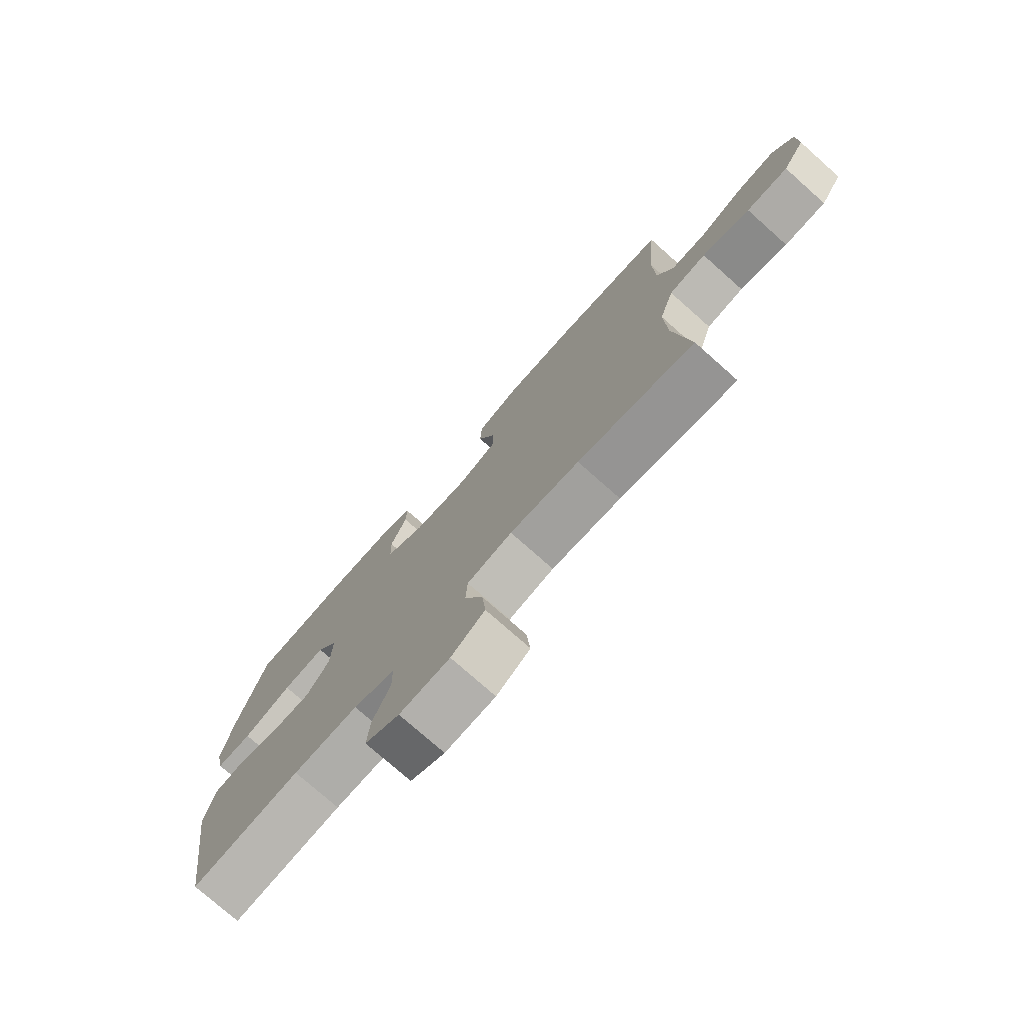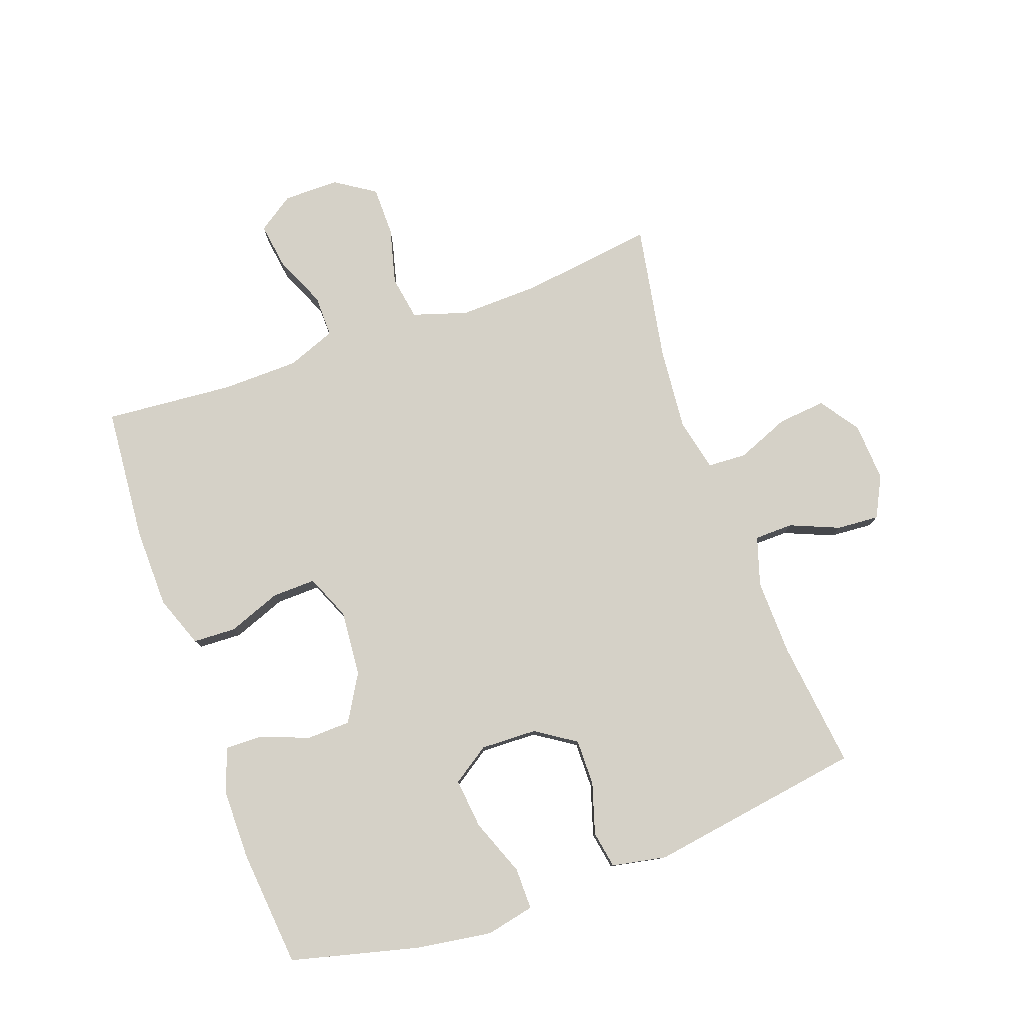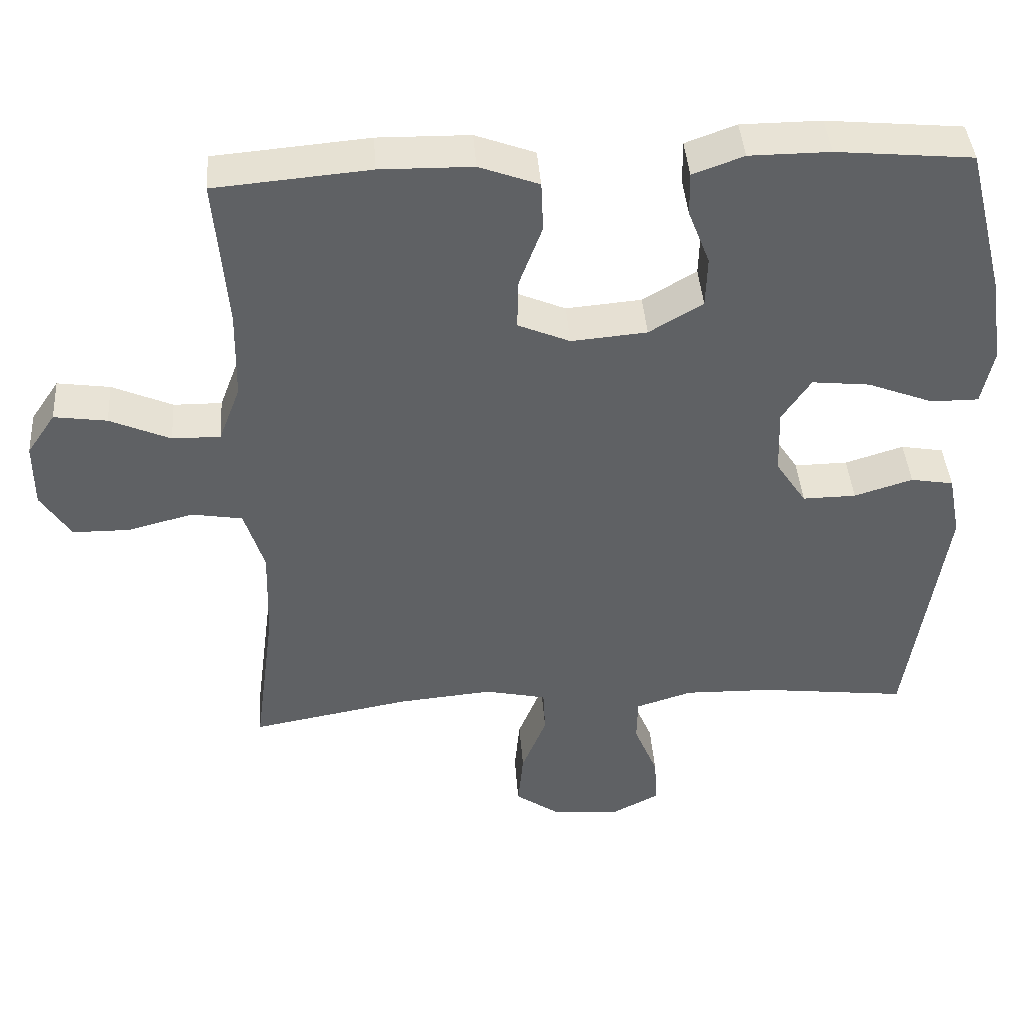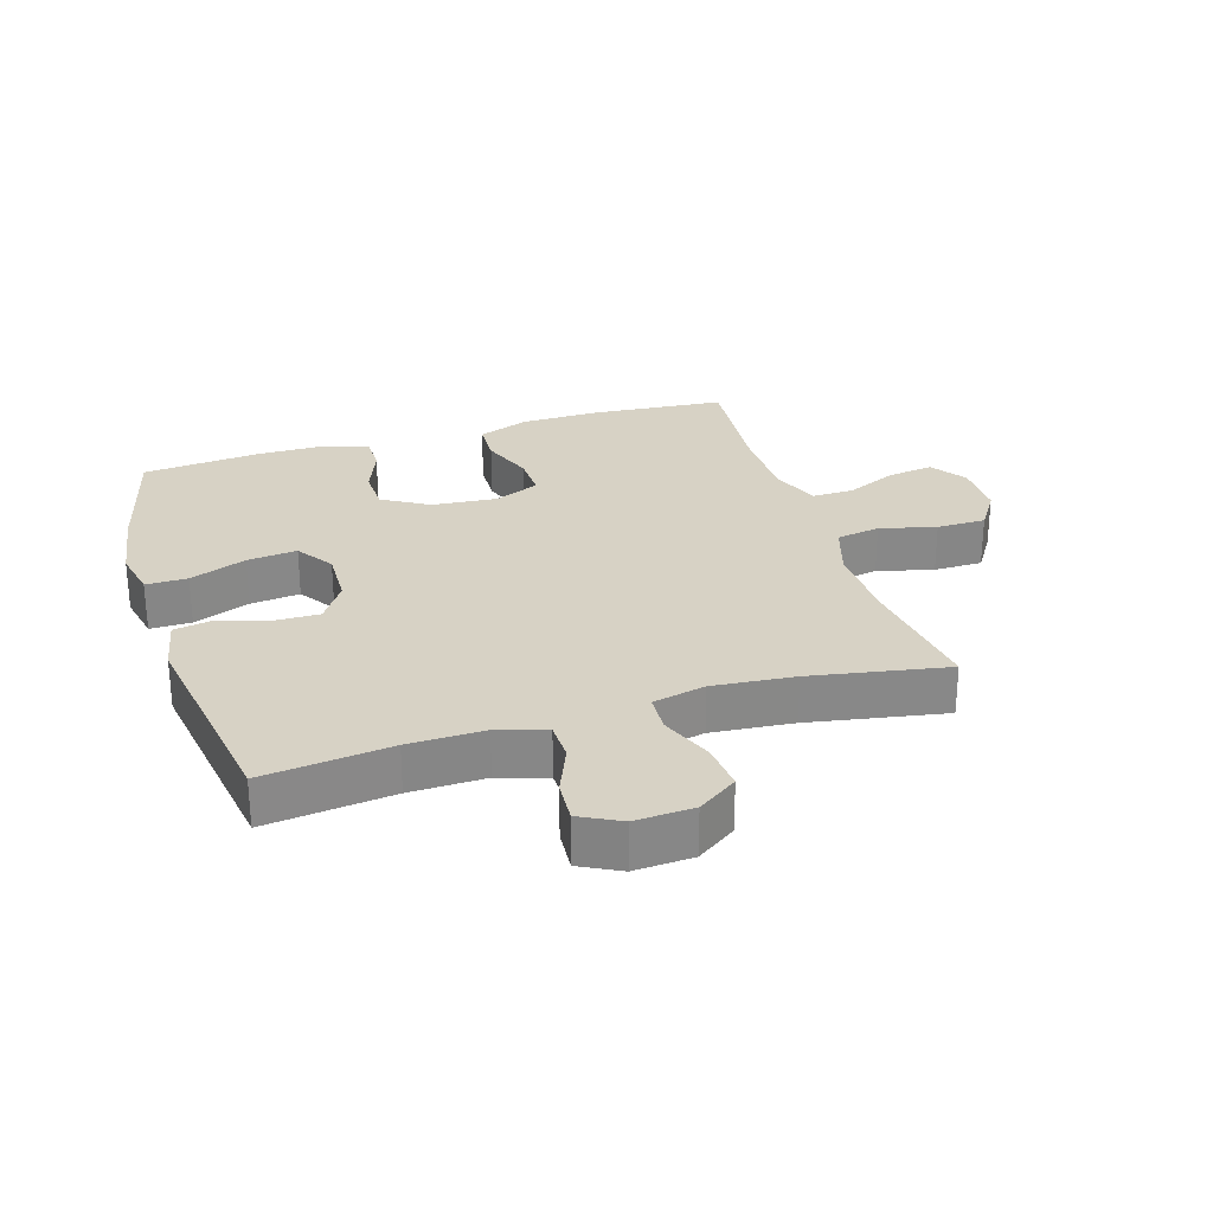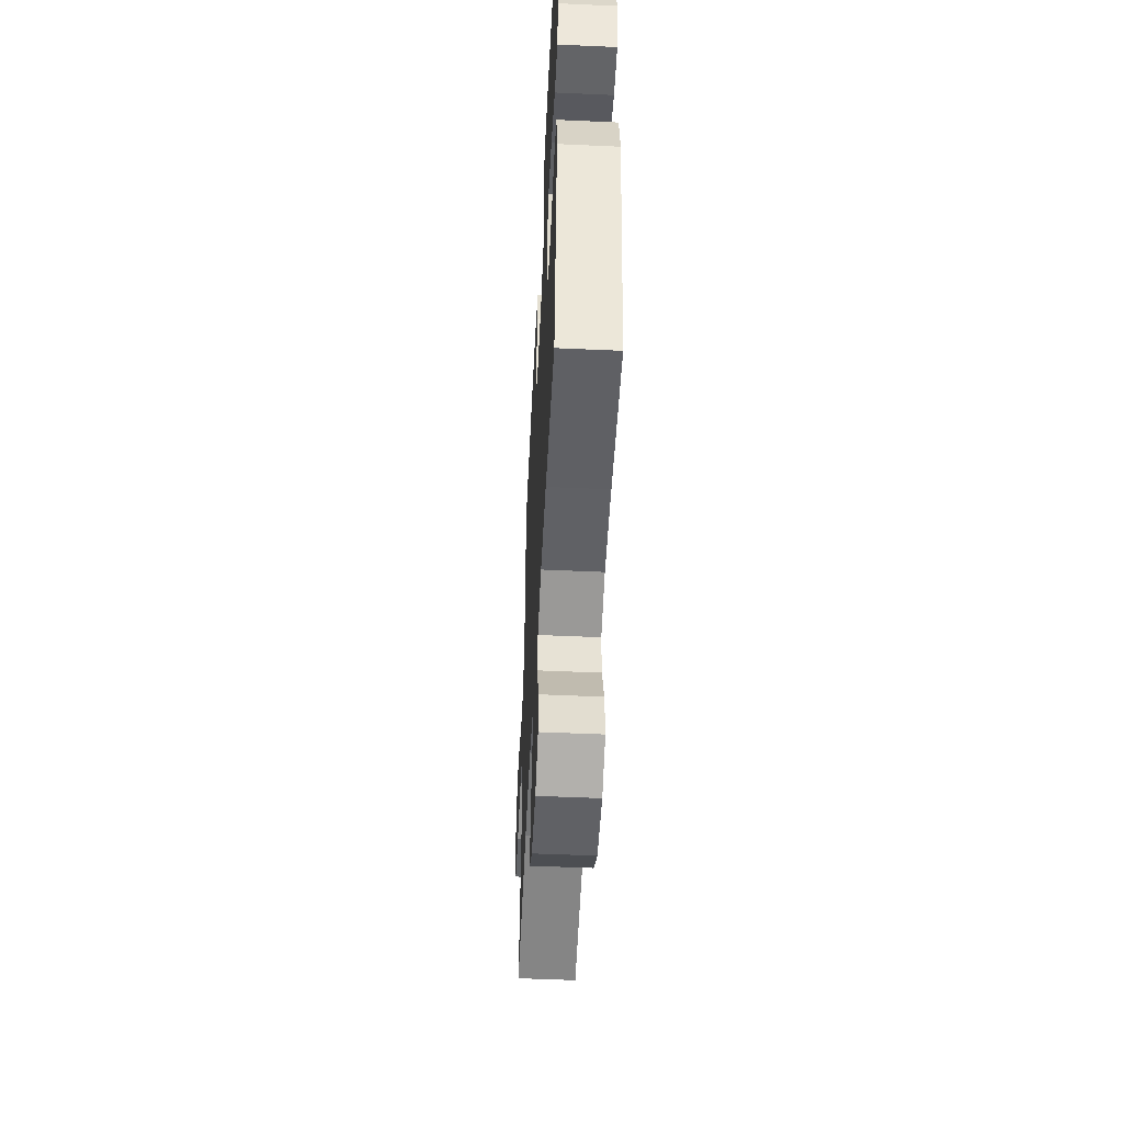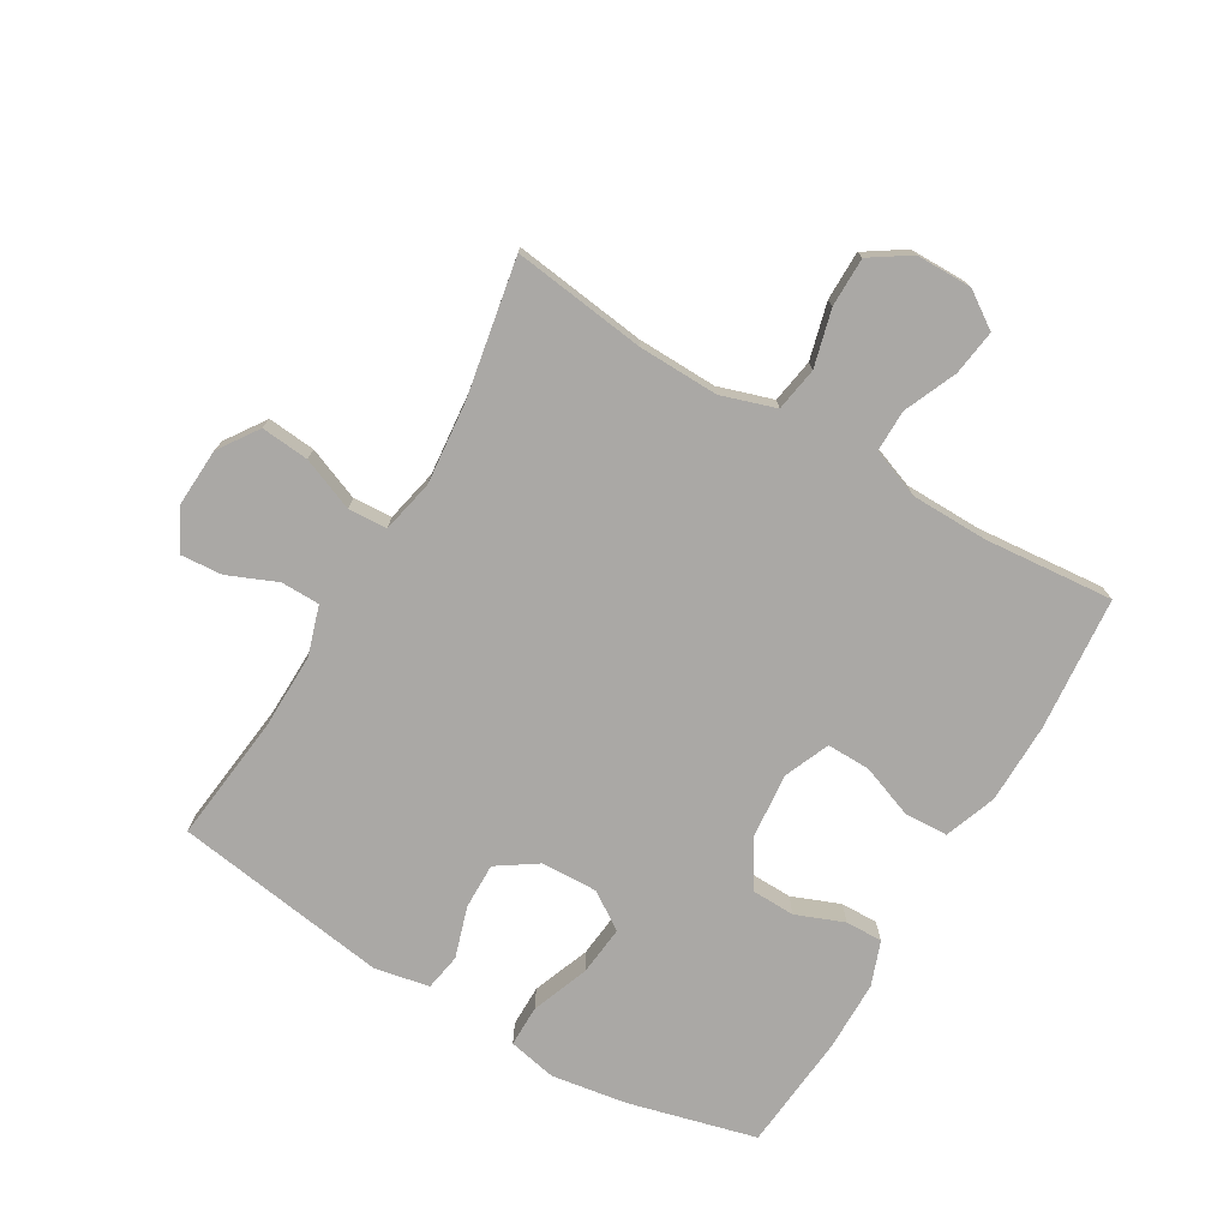
<metadata>
{"format":"obj","ext":"obj","renderer":"f3d","projection":"perspective","resolution":1024,"background":"white","views":[{"elev":-76.1,"azim":-131.6,"up":"+Z"},{"elev":79.0,"azim":70.2,"up":"+Y"},{"elev":41.5,"azim":-4.1,"up":"+Z"},{"elev":27.6,"azim":162.7,"up":"+Y"},{"elev":-51.4,"azim":87.2,"up":"+Z"},{"elev":-75.1,"azim":-120.3,"up":"+Y"}]}
</metadata>
<code>
o path766
v 0.578 0.0375 -0.1212
v 0.5608 0.0375 -0.03286
v 0.5007 0.0375 -0.02234
v 0.4186 0.0375 -0.04795
v 0.3436 0.0375 -0.04895
v 0.3006 0.0375 0.01561
v 0.2977 0.0375 0.1073
v 0.3383 0.0375 0.1679
v 0.4196 0.0375 0.1593
v 0.5121 0.0375 0.1236
v 0.5795 0.0375 0.1234
v 0.5962 0.0375 0.2017
v 0.5776 0.0375 0.3246
v 0.525 0.0375 0.5315
v 0.3339 0.0375 0.5494
v 0.2206 0.0375 0.5487
v 0.149 0.0375 0.5227
v 0.15 0.0375 0.4623
v 0.1804 0.0375 0.3845
v 0.1782 0.0375 0.3131
v 0.1027 0.0375 0.2685
v -0.00341 0.0375 0.2592
v -0.07663 0.0375 0.2904
v -0.0749 0.0375 0.3613
v -0.04256 0.0375 0.4473
v -0.04551 0.0375 0.5172
v -0.1295 0.0375 0.5484
v -0.2593 0.0375 0.5503
v -0.4769 0.0375 0.5315
v -0.4592 0.0375 0.3218
v -0.4614 0.0375 0.1973
v -0.4916 0.0375 0.1182
v -0.5593 0.0375 0.1189
v -0.6442 0.0375 0.156
v -0.7183 0.0375 0.1666
v -0.7582 0.0375 0.108
v -0.7579 0.0375 0.01753
v -0.7158 0.0375 -0.04697
v -0.6359 0.0375 -0.04741
v -0.5443 0.0375 -0.02384
v -0.4729 0.0375 -0.03583
v -0.4448 0.0375 -0.1242
v -0.4484 0.0375 -0.2546
v -0.4769 0.0375 -0.4702
v -0.2541 0.0375 -0.4298
v -0.121 0.0375 -0.4176
v -0.03469 0.0375 -0.4366
v -0.03145 0.0375 -0.4998
v -0.0662 0.0375 -0.5856
v -0.07355 0.0375 -0.6633
v -0.009266 0.0375 -0.7075
v 0.08643 0.0375 -0.7129
v 0.1522 0.0375 -0.6791
v 0.1473 0.0375 -0.6106
v 0.1139 0.0375 -0.5308
v 0.1151 0.0375 -0.4681
v 0.1942 0.0375 -0.4431
v 0.3176 0.0375 -0.4458
v 0.525 0.0375 -0.4702
v 0.578 -0.0375 -0.1212
v 0.5608 -0.0375 -0.03286
v 0.5007 -0.0375 -0.02234
v 0.4186 -0.0375 -0.04795
v 0.3436 -0.0375 -0.04895
v 0.3006 -0.0375 0.01561
v 0.2977 -0.0375 0.1073
v 0.3383 -0.0375 0.1679
v 0.4196 -0.0375 0.1593
v 0.5121 -0.0375 0.1236
v 0.5795 -0.0375 0.1234
v 0.5962 -0.0375 0.2017
v 0.5776 -0.0375 0.3246
v 0.525 -0.0375 0.5315
v 0.3339 -0.0375 0.5494
v 0.2206 -0.0375 0.5487
v 0.149 -0.0375 0.5227
v 0.15 -0.0375 0.4623
v 0.1804 -0.0375 0.3845
v 0.1782 -0.0375 0.3131
v 0.1027 -0.0375 0.2685
v -0.00341 -0.0375 0.2592
v -0.07663 -0.0375 0.2904
v -0.0749 -0.0375 0.3613
v -0.04256 -0.0375 0.4473
v -0.04551 -0.0375 0.5172
v -0.1295 -0.0375 0.5484
v -0.2593 -0.0375 0.5503
v -0.4769 -0.0375 0.5315
v -0.4592 -0.0375 0.3218
v -0.4614 -0.0375 0.1973
v -0.4916 -0.0375 0.1182
v -0.5593 -0.0375 0.1189
v -0.6442 -0.0375 0.156
v -0.7183 -0.0375 0.1666
v -0.7582 -0.0375 0.108
v -0.7579 -0.0375 0.01753
v -0.7158 -0.0375 -0.04697
v -0.6359 -0.0375 -0.04741
v -0.5443 -0.0375 -0.02384
v -0.4729 -0.0375 -0.03583
v -0.4448 -0.0375 -0.1242
v -0.4484 -0.0375 -0.2546
v -0.4769 -0.0375 -0.4702
v -0.2541 -0.0375 -0.4298
v -0.121 -0.0375 -0.4176
v -0.03469 -0.0375 -0.4366
v -0.03145 -0.0375 -0.4998
v -0.0662 -0.0375 -0.5856
v -0.07355 -0.0375 -0.6633
v -0.009266 -0.0375 -0.7075
v 0.08643 -0.0375 -0.7129
v 0.1522 -0.0375 -0.6791
v 0.1473 -0.0375 -0.6106
v 0.1139 -0.0375 -0.5308
v 0.1151 -0.0375 -0.4681
v 0.1942 -0.0375 -0.4431
v 0.3176 -0.0375 -0.4458
v 0.525 -0.0375 -0.4702
v -0.1295 0.0375 0.5484
v -0.2593 0.0375 0.5503
v 0.3339 0.0375 0.5494
v 0.2206 0.0375 0.5487
v 0.149 0.0375 0.5227
v 0.149 0.0375 0.5227
v -0.04551 0.0375 0.5172
v -0.04551 0.0375 0.5172
v 0.525 0.0375 0.5315
v 0.525 0.0375 0.5315
v -0.4769 0.0375 0.5315
v -0.4769 0.0375 0.5315
v 0.15 0.0375 0.4623
v -0.04256 0.0375 0.4473
v 0.1804 0.0375 0.3845
v -0.0749 0.0375 0.3613
v 0.5776 0.0375 0.3246
v -0.4592 0.0375 0.3218
v 0.1782 0.0375 0.3131
v -0.07663 0.0375 0.2904
v -0.07663 0.0375 0.2904
v 0.5962 0.0375 0.2017
v -0.4614 0.0375 0.1973
v 0.1027 0.0375 0.2685
v -0.00341 0.0375 0.2592
v 0.5795 0.0375 0.1234
v 0.5795 0.0375 0.1234
v 0.3383 0.0375 0.1679
v 0.3383 0.0375 0.1679
v 0.4196 0.0375 0.1593
v -0.4916 0.0375 0.1182
v -0.4916 0.0375 0.1182
v 0.2977 0.0375 0.1073
v -0.6442 0.0375 0.156
v -0.7183 0.0375 0.1666
v -0.7183 0.0375 0.1666
v -0.7582 0.0375 0.108
v 0.5121 0.0375 0.1236
v -0.5593 0.0375 0.1189
v -0.7579 0.0375 0.01753
v 0.3006 0.0375 0.01561
v -0.7158 0.0375 -0.04697
v 0.3436 0.0375 -0.04895
v 0.5608 0.0375 -0.03286
v 0.5608 0.0375 -0.03286
v 0.5007 0.0375 -0.02234
v 0.4186 0.0375 -0.04795
v -0.5443 0.0375 -0.02384
v -0.4729 0.0375 -0.03583
v -0.4729 0.0375 -0.03583
v -0.6359 0.0375 -0.04741
v 0.578 0.0375 -0.1212
v -0.4448 0.0375 -0.1242
v -0.4484 0.0375 -0.2546
v -0.121 0.0375 -0.4176
v -0.03469 0.0375 -0.4366
v -0.03469 0.0375 -0.4366
v -0.2541 0.0375 -0.4298
v -0.03145 0.0375 -0.4998
v 0.1942 0.0375 -0.4431
v 0.3176 0.0375 -0.4458
v 0.1151 0.0375 -0.4681
v 0.1151 0.0375 -0.4681
v 0.525 0.0375 -0.4702
v 0.525 0.0375 -0.4702
v -0.4769 0.0375 -0.4702
v -0.4769 0.0375 -0.4702
v 0.1139 0.0375 -0.5308
v -0.0662 0.0375 -0.5856
v 0.1473 0.0375 -0.6106
v -0.07355 0.0375 -0.6633
v -0.07355 0.0375 -0.6633
v 0.1522 0.0375 -0.6791
v 0.1522 0.0375 -0.6791
v -0.009266 0.0375 -0.7075
v 0.08643 0.0375 -0.7129
v -0.1295 -0.0375 0.5484
v -0.2593 -0.0375 0.5503
v 0.3339 -0.0375 0.5494
v 0.2206 -0.0375 0.5487
v 0.149 -0.0375 0.5227
v 0.149 -0.0375 0.5227
v -0.04551 -0.0375 0.5172
v -0.04551 -0.0375 0.5172
v 0.525 -0.0375 0.5315
v 0.525 -0.0375 0.5315
v -0.4769 -0.0375 0.5315
v -0.4769 -0.0375 0.5315
v 0.15 -0.0375 0.4623
v -0.04256 -0.0375 0.4473
v 0.1804 -0.0375 0.3845
v -0.0749 -0.0375 0.3613
v 0.5776 -0.0375 0.3246
v -0.4592 -0.0375 0.3218
v 0.1782 -0.0375 0.3131
v -0.07663 -0.0375 0.2904
v -0.07663 -0.0375 0.2904
v 0.5962 -0.0375 0.2017
v -0.4614 -0.0375 0.1973
v 0.1027 -0.0375 0.2685
v -0.00341 -0.0375 0.2592
v 0.5795 -0.0375 0.1234
v 0.5795 -0.0375 0.1234
v 0.3383 -0.0375 0.1679
v 0.3383 -0.0375 0.1679
v 0.4196 -0.0375 0.1593
v -0.4916 -0.0375 0.1182
v -0.4916 -0.0375 0.1182
v 0.2977 -0.0375 0.1073
v -0.6442 -0.0375 0.156
v -0.7183 -0.0375 0.1666
v -0.7183 -0.0375 0.1666
v -0.7582 -0.0375 0.108
v 0.5121 -0.0375 0.1236
v -0.5593 -0.0375 0.1189
v -0.7579 -0.0375 0.01753
v 0.3006 -0.0375 0.01561
v -0.7158 -0.0375 -0.04697
v 0.3436 -0.0375 -0.04895
v 0.5608 -0.0375 -0.03286
v 0.5608 -0.0375 -0.03286
v 0.5007 -0.0375 -0.02234
v 0.4186 -0.0375 -0.04795
v -0.5443 -0.0375 -0.02384
v -0.4729 -0.0375 -0.03583
v -0.4729 -0.0375 -0.03583
v -0.6359 -0.0375 -0.04741
v 0.578 -0.0375 -0.1212
v -0.4448 -0.0375 -0.1242
v -0.4484 -0.0375 -0.2546
v -0.121 -0.0375 -0.4176
v -0.03469 -0.0375 -0.4366
v -0.03469 -0.0375 -0.4366
v -0.2541 -0.0375 -0.4298
v -0.03145 -0.0375 -0.4998
v 0.1942 -0.0375 -0.4431
v 0.3176 -0.0375 -0.4458
v 0.1151 -0.0375 -0.4681
v 0.1151 -0.0375 -0.4681
v 0.525 -0.0375 -0.4702
v 0.525 -0.0375 -0.4702
v -0.4769 -0.0375 -0.4702
v -0.4769 -0.0375 -0.4702
v 0.1139 -0.0375 -0.5308
v -0.0662 -0.0375 -0.5856
v 0.1473 -0.0375 -0.6106
v -0.07355 -0.0375 -0.6633
v -0.07355 -0.0375 -0.6633
v 0.1522 -0.0375 -0.6791
v 0.1522 -0.0375 -0.6791
v -0.009266 -0.0375 -0.7075
v 0.08643 -0.0375 -0.7129
f 198 209 197
f 211 197 222
f 243 247 214
f 236 245 234
f 263 269 264
f 233 242 225
f 263 262 253
f 242 233 245
f 209 198 207
f 217 214 212
f 216 232 220
f 255 237 254
f 211 224 216
f 256 253 262
f 208 195 210
f 269 263 265
f 254 250 256
f 252 248 260
f 243 225 242
f 219 249 235
f 237 255 241
f 212 210 196
f 219 247 249
f 197 211 203
f 237 250 254
f 241 246 240
f 201 195 208
f 216 224 232
f 228 245 233
f 249 247 252
f 246 255 258
f 245 228 234
f 229 231 228
f 252 247 248
f 213 222 209
f 235 249 250
f 214 247 219
f 222 224 211
f 235 250 237
f 225 243 217
f 219 235 218
f 213 227 222
f 205 212 196
f 218 235 227
f 196 210 195
f 264 270 267
f 218 227 213
f 240 246 238
f 250 253 256
f 264 269 270
f 231 234 228
f 212 214 210
f 246 241 255
f 222 197 209
f 262 263 264
f 217 243 214
f 207 198 199
f 27 28 87 86
f 15 16 75 74
f 16 124 200 75
f 126 27 86 202
f 128 15 74 204
f 28 130 206 87
f 17 18 77 76
f 25 26 85 84
f 18 19 78 77
f 24 25 84 83
f 13 14 73 72
f 29 30 89 88
f 19 20 79 78
f 139 24 83 215
f 12 13 72 71
f 30 31 90 89
f 20 21 80 79
f 22 23 82 81
f 21 22 81 80
f 145 12 71 221
f 147 9 68 223
f 31 150 226 90
f 7 8 67 66
f 34 154 230 93
f 35 36 95 94
f 10 11 70 69
f 9 10 69 68
f 33 34 93 92
f 32 33 92 91
f 36 37 96 95
f 6 7 66 65
f 37 38 97 96
f 5 6 65 64
f 163 3 62 239
f 3 4 63 62
f 40 168 244 99
f 39 40 99 98
f 38 39 98 97
f 1 2 61 60
f 41 42 101 100
f 4 5 64 63
f 42 43 102 101
f 46 175 251 105
f 45 46 105 104
f 47 48 107 106
f 57 58 117 116
f 181 57 116 257
f 183 1 60 259
f 58 59 118 117
f 185 45 104 261
f 43 44 103 102
f 55 56 115 114
f 48 49 108 107
f 54 55 114 113
f 49 190 266 108
f 192 54 113 268
f 50 51 110 109
f 52 53 112 111
f 51 52 111 110
f 122 121 133
f 135 146 121
f 167 138 171
f 160 158 169
f 187 188 193
f 157 149 166
f 187 177 186
f 166 169 157
f 133 131 122
f 141 136 138
f 140 144 156
f 179 178 161
f 135 140 148
f 180 186 177
f 132 134 119
f 193 189 187
f 178 180 174
f 176 184 172
f 167 166 149
f 143 159 173
f 161 165 179
f 136 120 134
f 143 173 171
f 121 127 135
f 161 178 174
f 165 164 170
f 125 132 119
f 140 156 148
f 152 157 169
f 173 176 171
f 170 182 179
f 169 158 152
f 153 152 155
f 176 172 171
f 137 133 146
f 159 174 173
f 138 143 171
f 146 135 148
f 159 161 174
f 149 141 167
f 143 142 159
f 137 146 151
f 129 120 136
f 142 151 159
f 120 119 134
f 188 191 194
f 142 137 151
f 164 162 170
f 174 180 177
f 188 194 193
f 155 152 158
f 136 134 138
f 170 179 165
f 146 133 121
f 186 188 187
f 141 138 167
f 131 123 122

</code>
